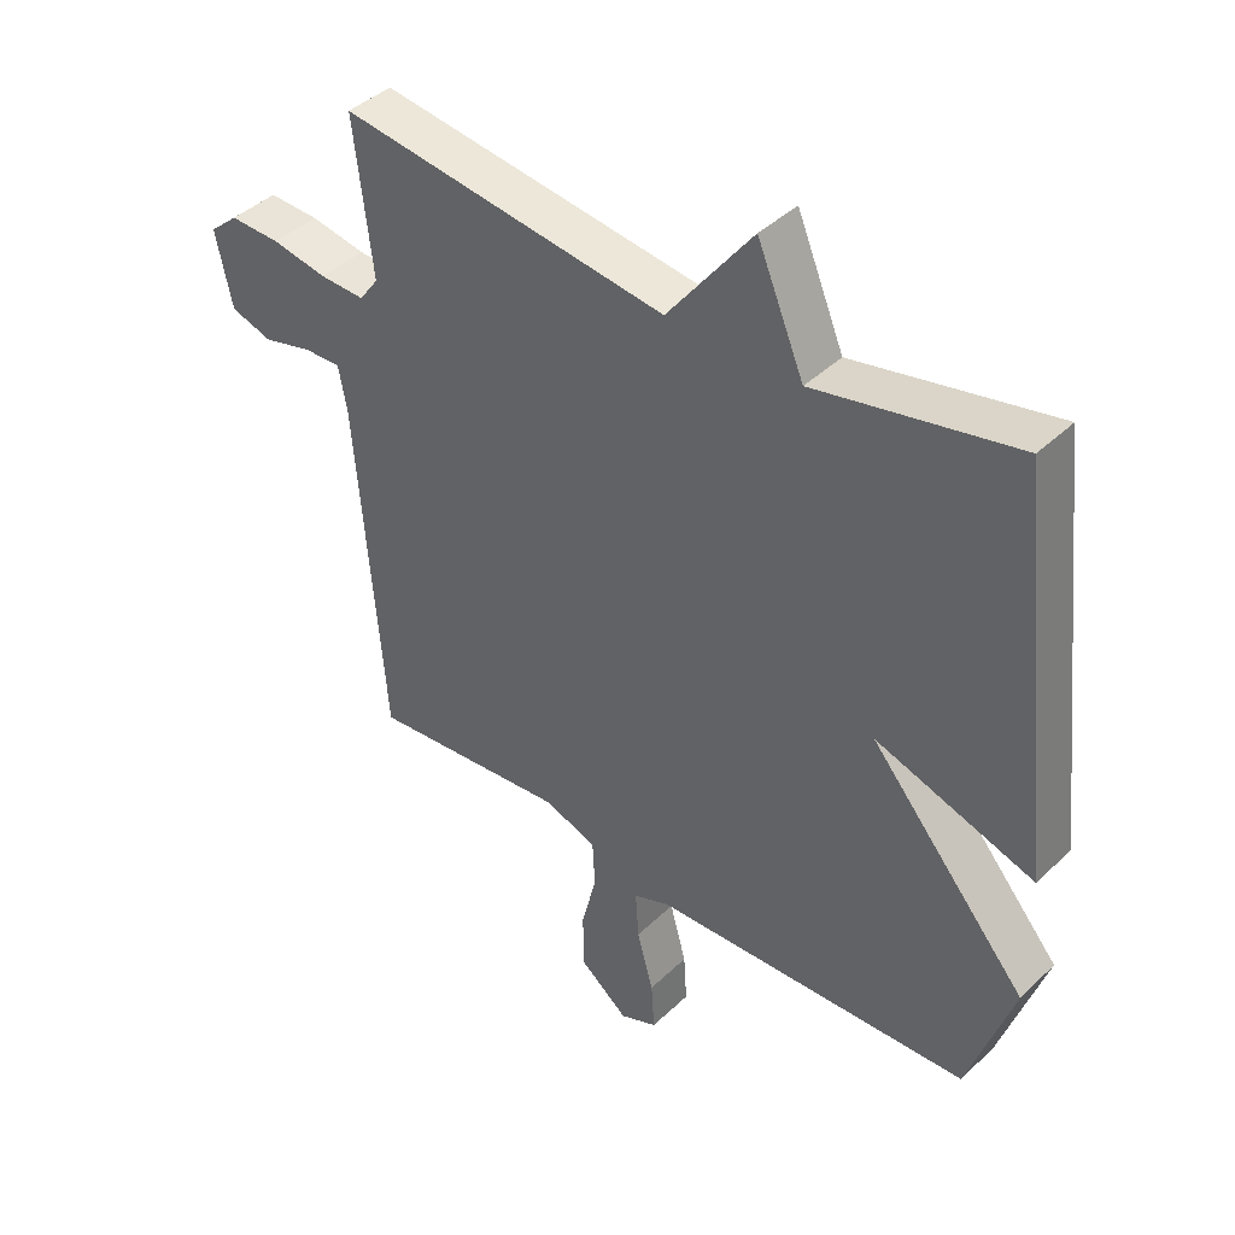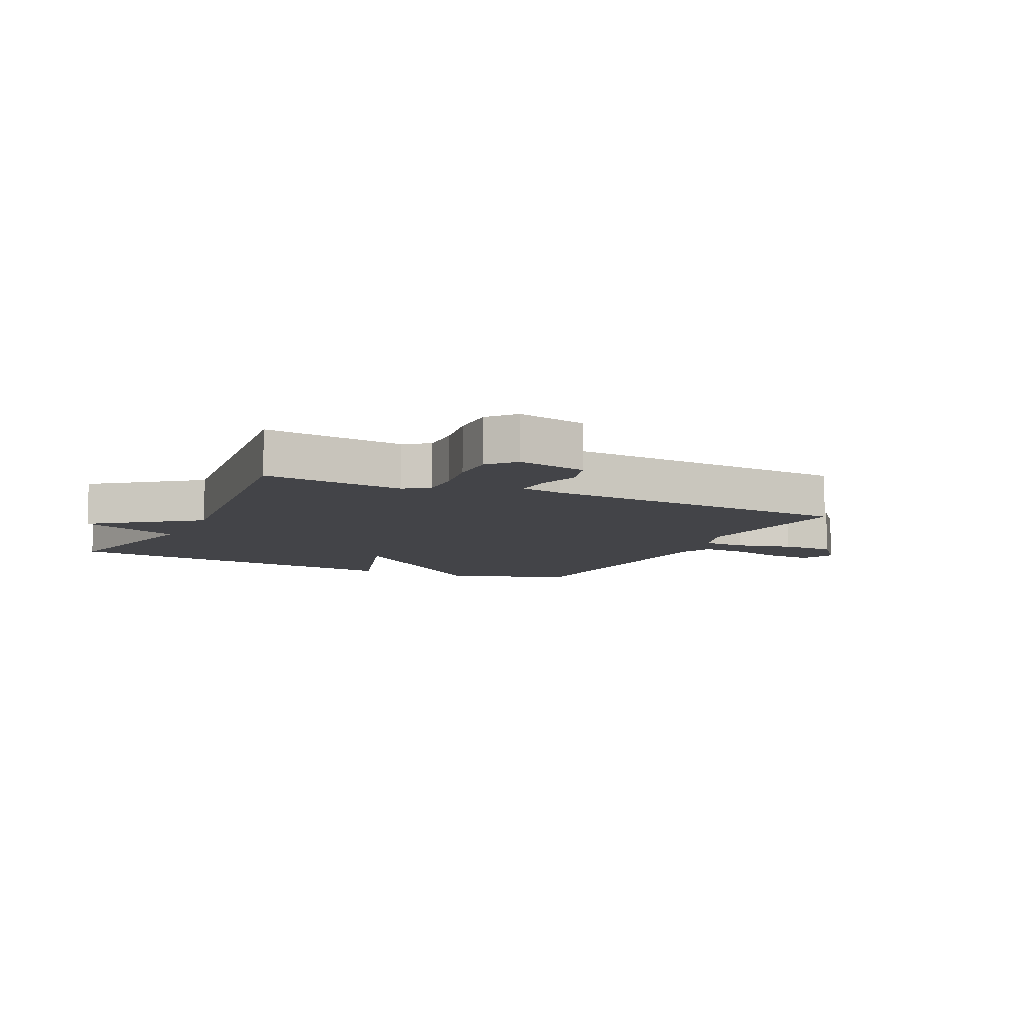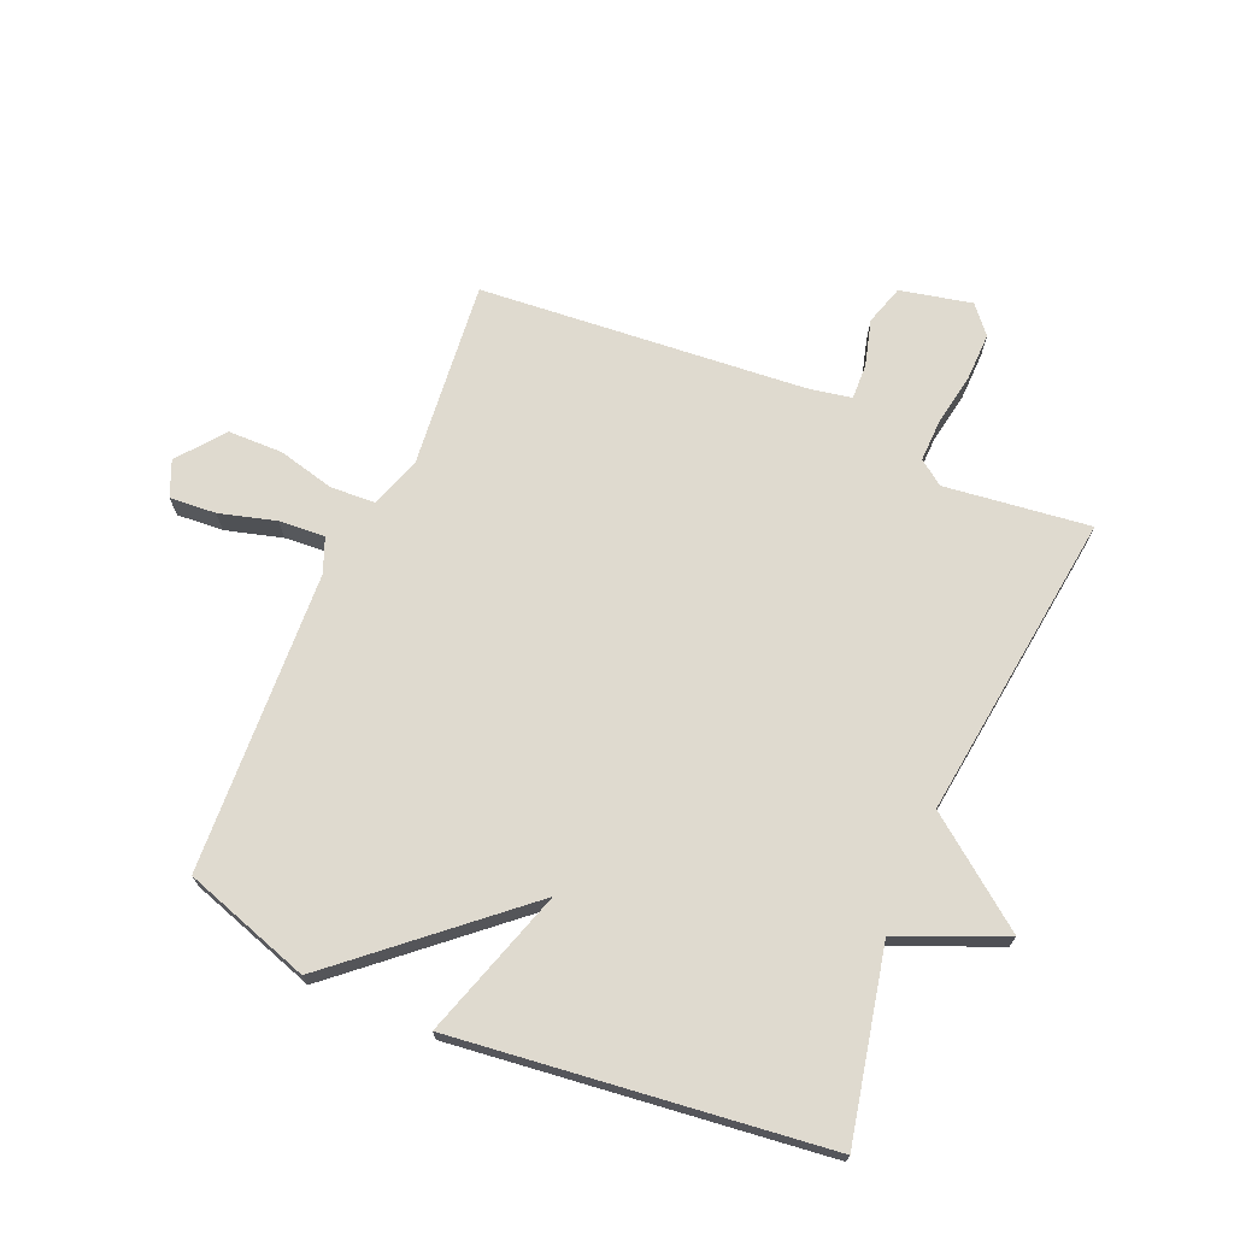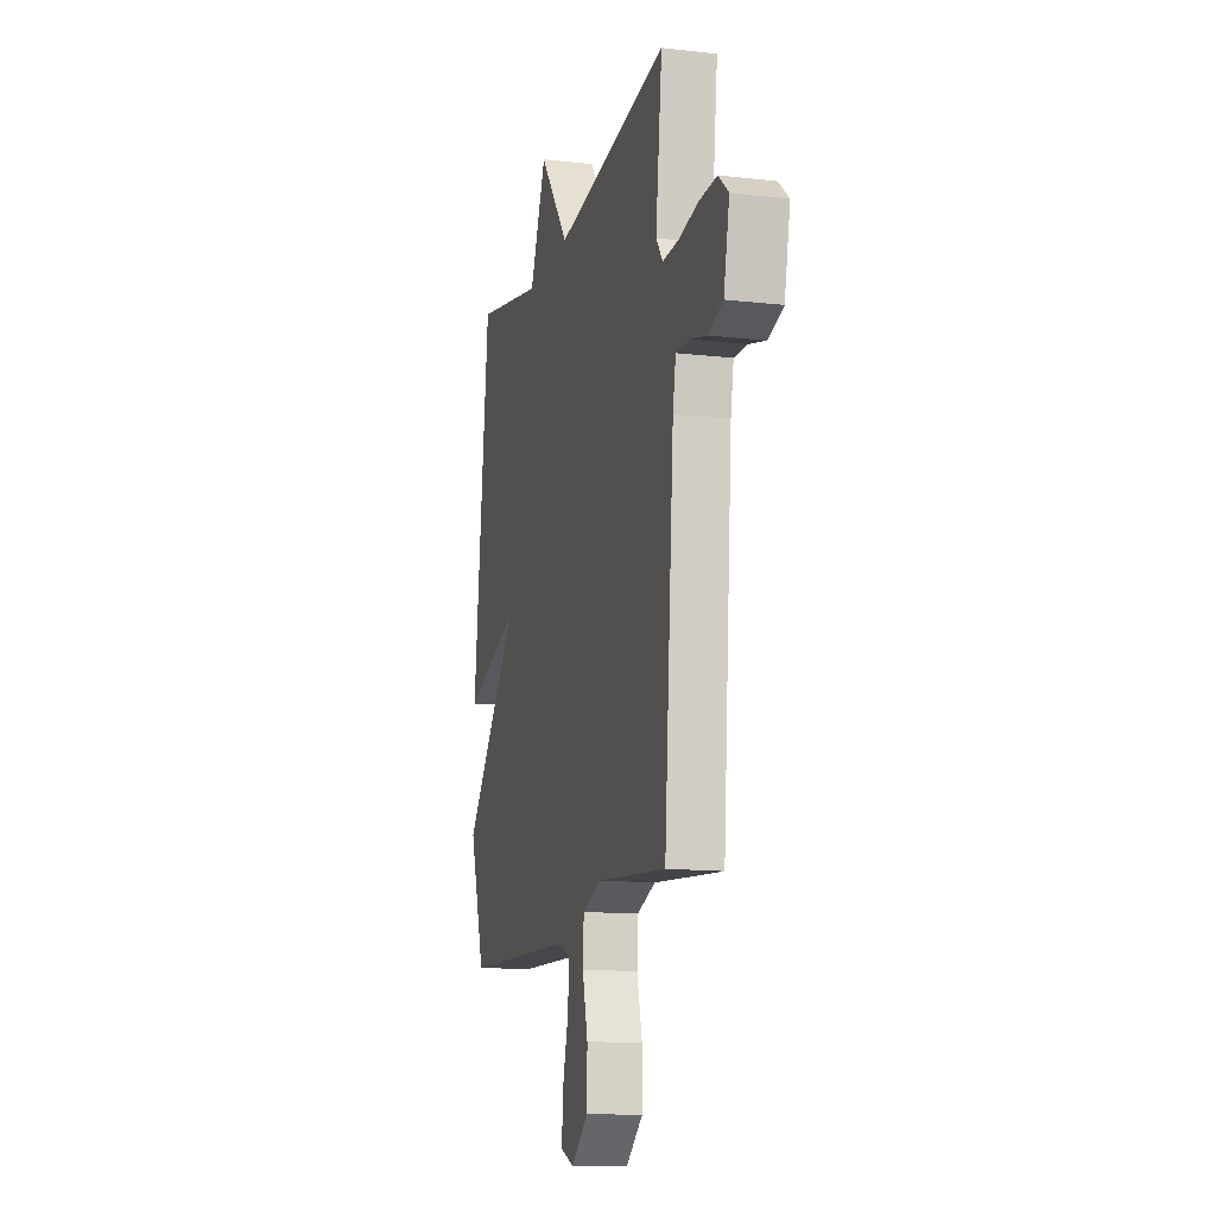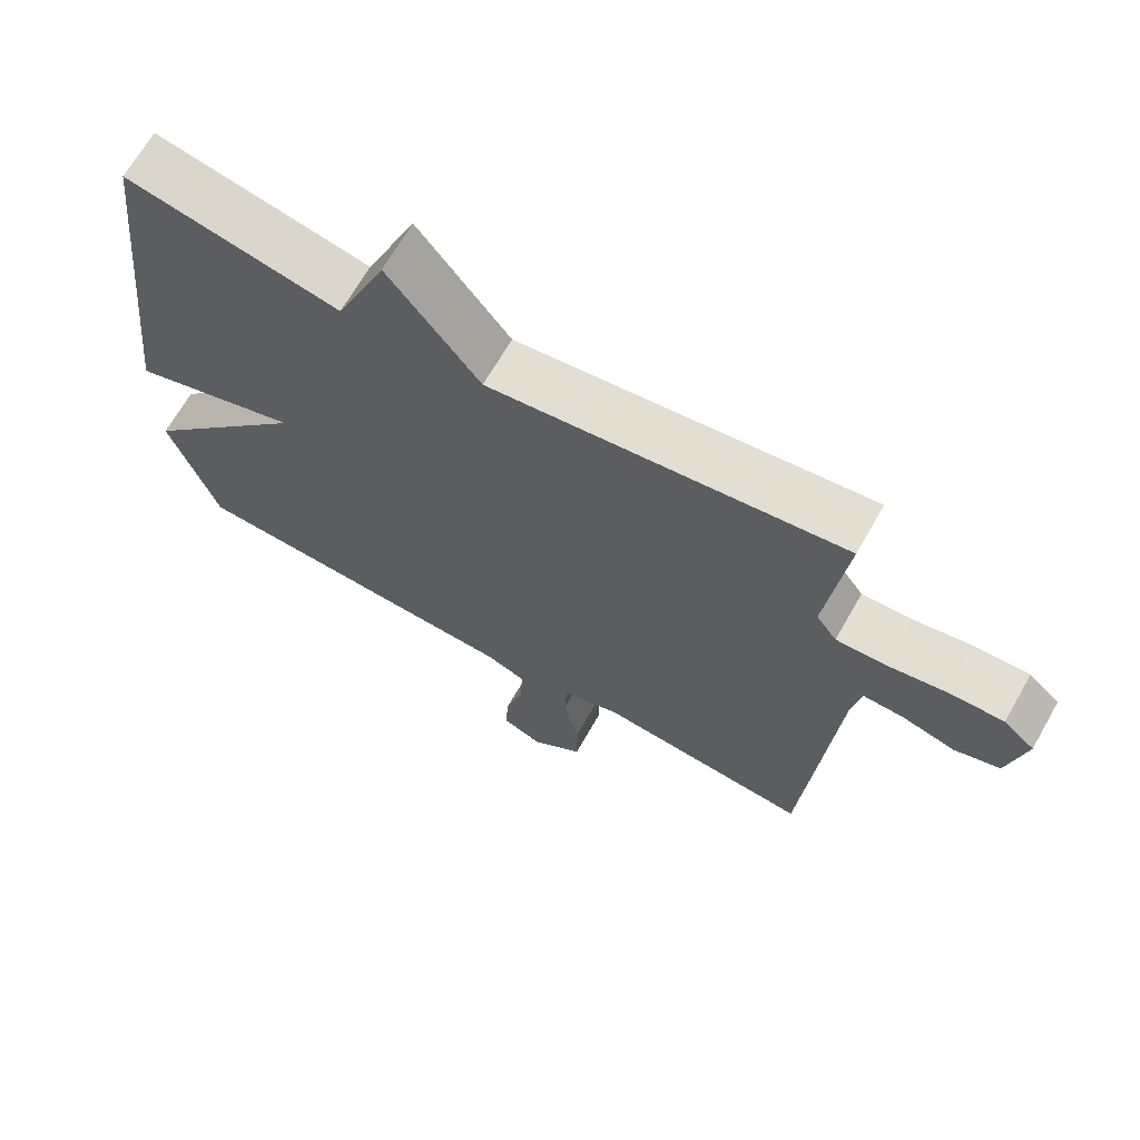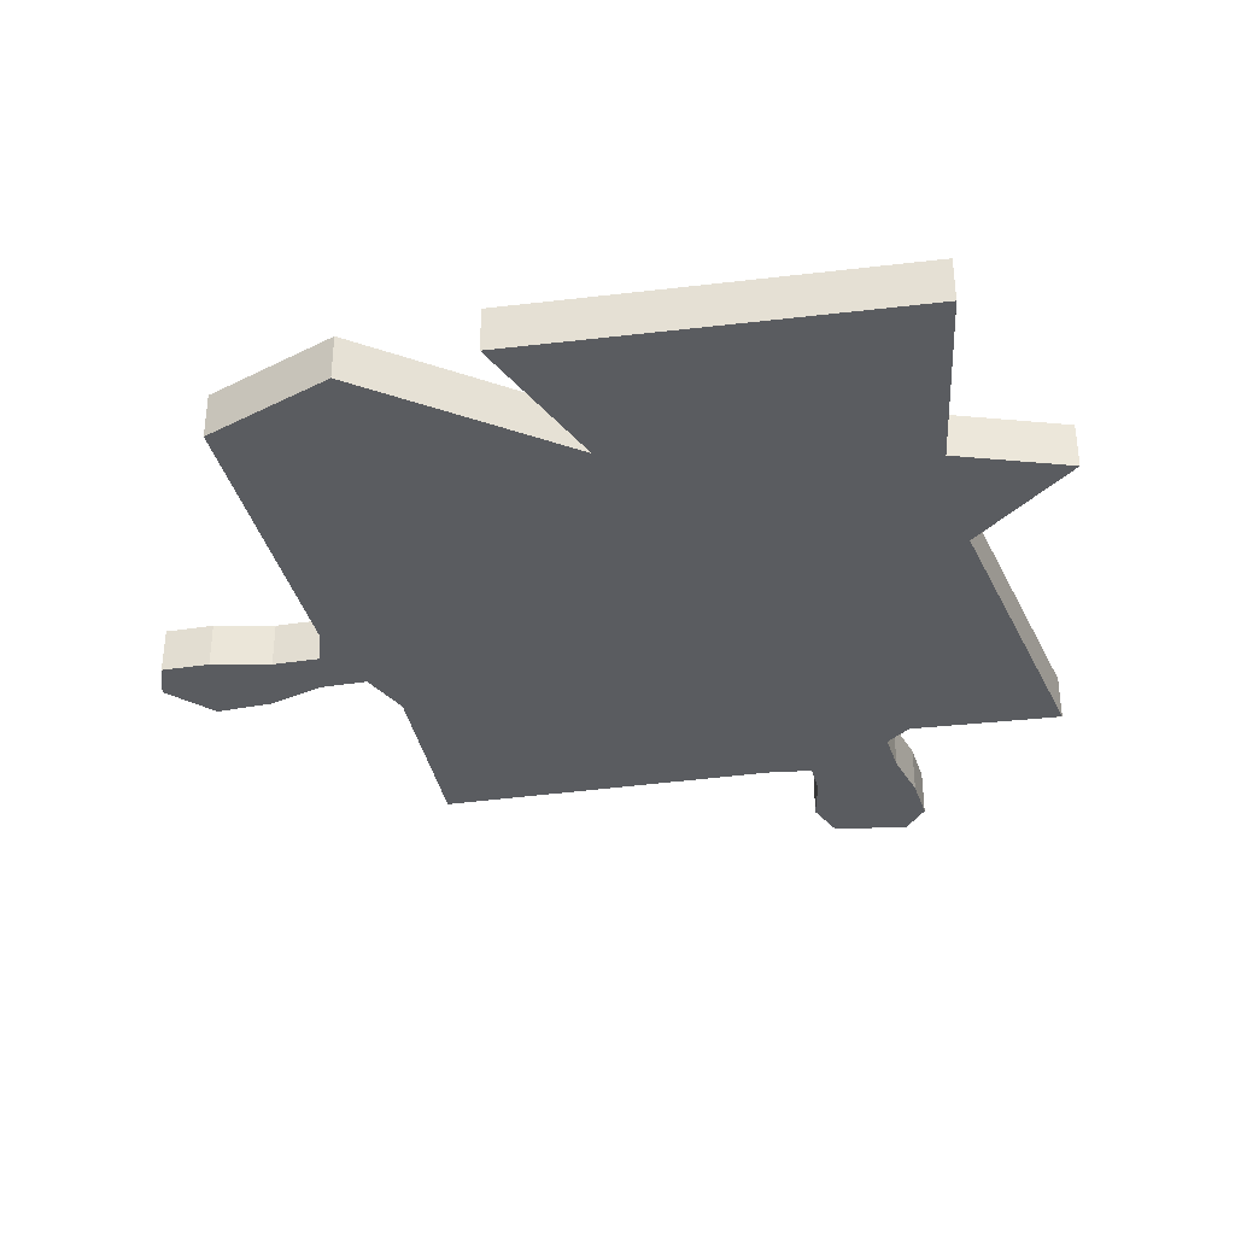
<metadata>
{"format":"obj","ext":"obj","renderer":"f3d","projection":"perspective","resolution":1024,"background":"white","views":[{"elev":41.6,"azim":-138.8,"up":"+Z"},{"elev":-8.3,"azim":64.4,"up":"+Y"},{"elev":70.7,"azim":-67.0,"up":"+Y"},{"elev":-13.6,"azim":75.6,"up":"+Z"},{"elev":67.7,"azim":29.7,"up":"+Z"},{"elev":-34.3,"azim":-74.4,"up":"+Y"}]}
</metadata>
<code>
v -0.5 0.07 -0.5
v -0.568 0.07 -0.295
v -0.328 0.07 -0.017
v -0.568 0.07 -0.095
v -0.5 0.07 0.5
v -0.197 0.07 0.436
v -0.126 0.07 0.605
v 0.003 0.07 0.436
v 0.5 0.07 0.5
v 0.472 0.07 0.266
v 0.501 0.07 0.226
v 0.57 0.07 0.228
v 0.654 0.07 0.243
v 0.731 0.07 0.245
v 0.775 0.07 0.207
v 0.75 0.07 0.092
v 0.686 0.07 0.072
v 0.612 0.07 0.092
v 0.555 0.07 0.094
v 0.542 0.07 0.024
v 0.5 0.07 -0.5
v 0.199 0.07 -0.471
v 0.118 0.07 -0.499
v 0.114 0.07 -0.571
v 0.137 0.07 -0.662
v 0.136 0.07 -0.75
v 0.062 0.07 -0.809
v 0.005 0.07 -0.785
v 0.01 0.07 -0.71
v 0.035 0.07 -0.619
v 0.04 0.07 -0.545
v -0.016 0.07 -0.523
v -0.5 0 -0.5
v -0.568 0 -0.295
v -0.328 0 -0.017
v -0.568 0 -0.095
v -0.5 0 0.5
v -0.197 0 0.436
v -0.126 0 0.605
v 0.003 0 0.436
v 0.5 0 0.5
v 0.472 0 0.266
v 0.501 0 0.226
v 0.57 0 0.228
v 0.654 0 0.243
v 0.731 0 0.245
v 0.775 0 0.207
v 0.75 0 0.092
v 0.686 0 0.072
v 0.612 0 0.092
v 0.555 0 0.094
v 0.542 0 0.024
v 0.5 0 -0.5
v 0.199 0 -0.471
v 0.118 0 -0.499
v 0.114 0 -0.571
v 0.137 0 -0.662
v 0.136 0 -0.75
v 0.062 0 -0.809
v 0.005 0 -0.785
v 0.01 0 -0.71
v 0.035 0 -0.619
v 0.04 0 -0.545
v -0.016 0 -0.523
f 28 29 30
f 27 28 30
f 26 27 30
f 25 26 30
f 24 25 30
f 23 24 30 31
f 20 21 22
f 19 20 22 23
f 16 17 18
f 15 16 18
f 14 15 18
f 13 14 18
f 12 13 18
f 11 12 18 19
f 23 31 32
f 19 23 32
f 11 19 32
f 10 11 32
f 6 7 8
f 3 4 5 6
f 3 6 8
f 1 2 3
f 32 1 3
f 10 32 3
f 9 10 3
f 3 8 9
f 62 61 60
f 62 60 59
f 62 59 58
f 62 58 57
f 62 57 56
f 63 62 56 55
f 54 53 52
f 55 54 52 51
f 50 49 48
f 50 48 47
f 50 47 46
f 50 46 45
f 50 45 44
f 51 50 44 43
f 64 63 55
f 64 55 51
f 64 51 43
f 64 43 42
f 40 39 38
f 38 37 36 35
f 40 38 35
f 35 34 33
f 35 33 64
f 35 64 42
f 35 42 41
f 41 40 35
f 1 33 34 2
f 2 34 35 3
f 3 35 36 4
f 4 36 37 5
f 5 37 38 6
f 6 38 39 7
f 7 39 40 8
f 8 40 41 9
f 9 41 42 10
f 10 42 43 11
f 11 43 44 12
f 12 44 45 13
f 13 45 46 14
f 14 46 47 15
f 15 47 48 16
f 16 48 49 17
f 17 49 50 18
f 18 50 51 19
f 19 51 52 20
f 20 52 53 21
f 21 53 54 22
f 22 54 55 23
f 23 55 56 24
f 24 56 57 25
f 25 57 58 26
f 26 58 59 27
f 27 59 60 28
f 28 60 61 29
f 29 61 62 30
f 30 62 63 31
f 31 63 64 32
f 32 64 33 1

</code>
